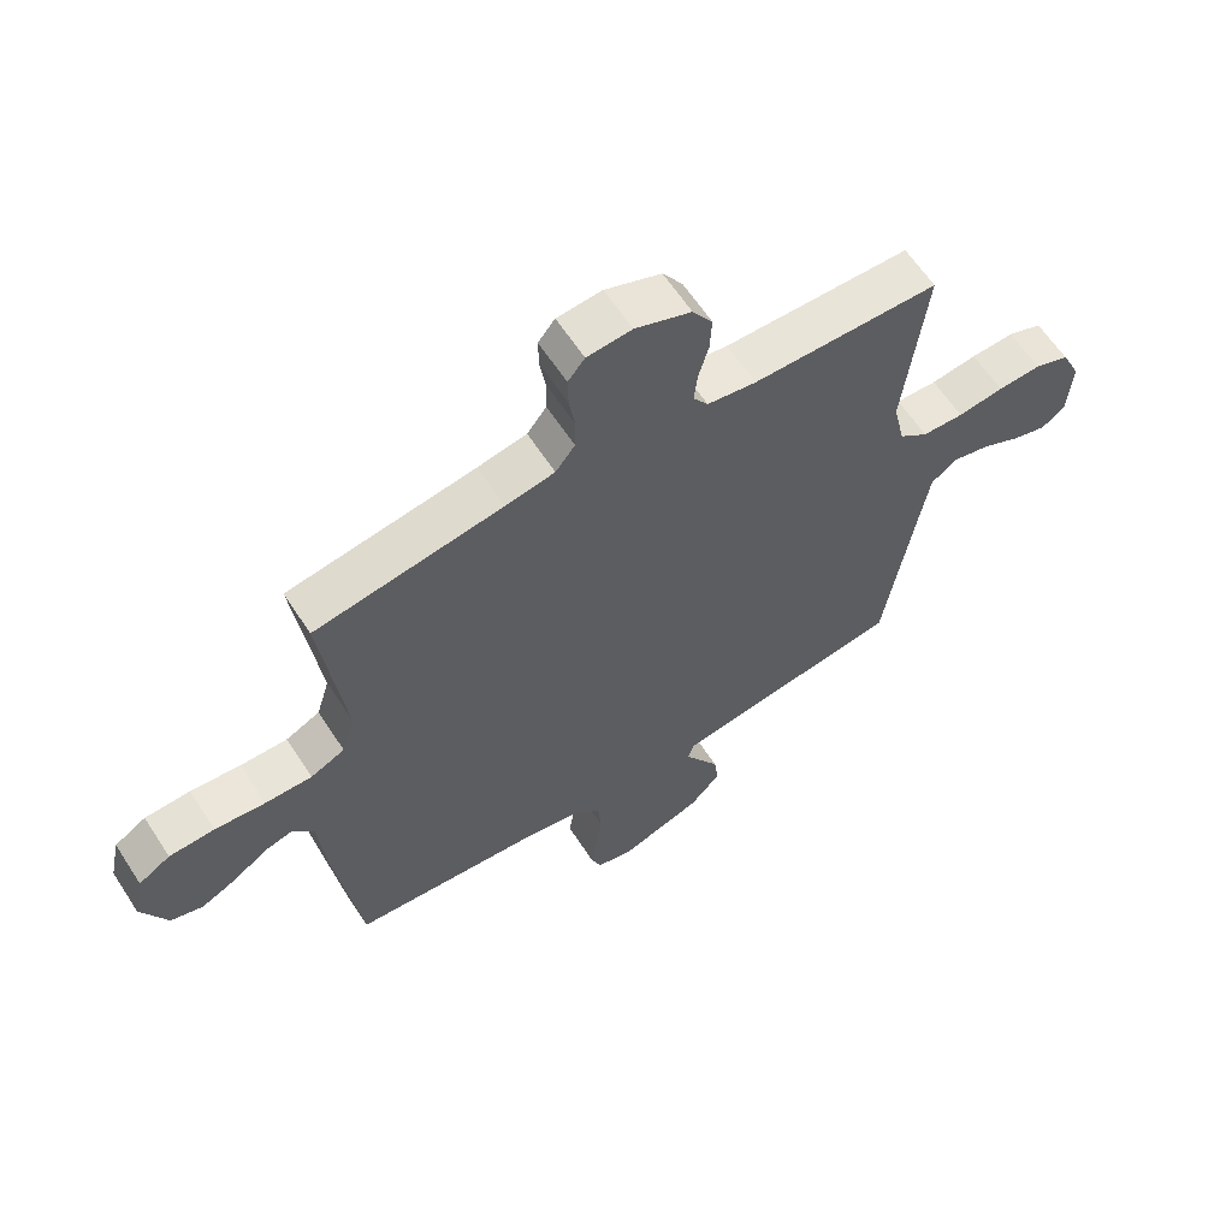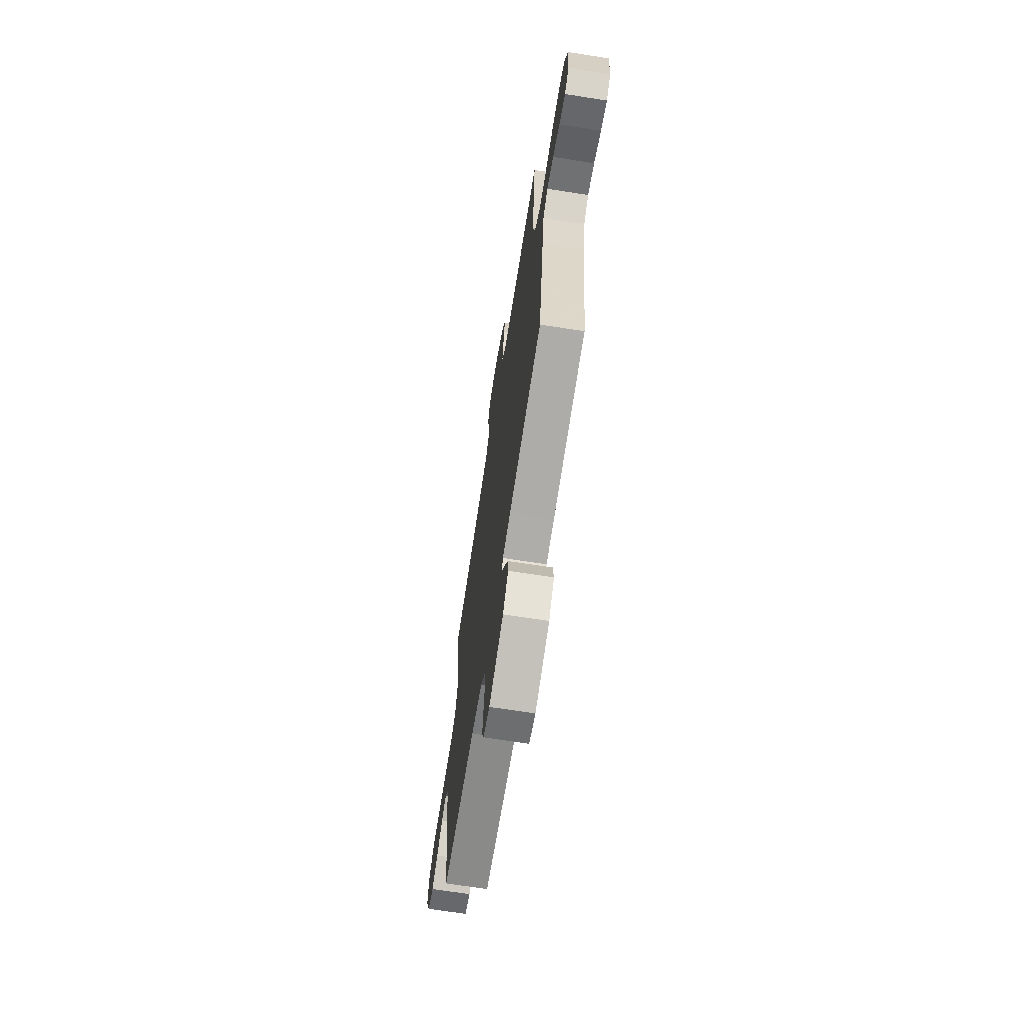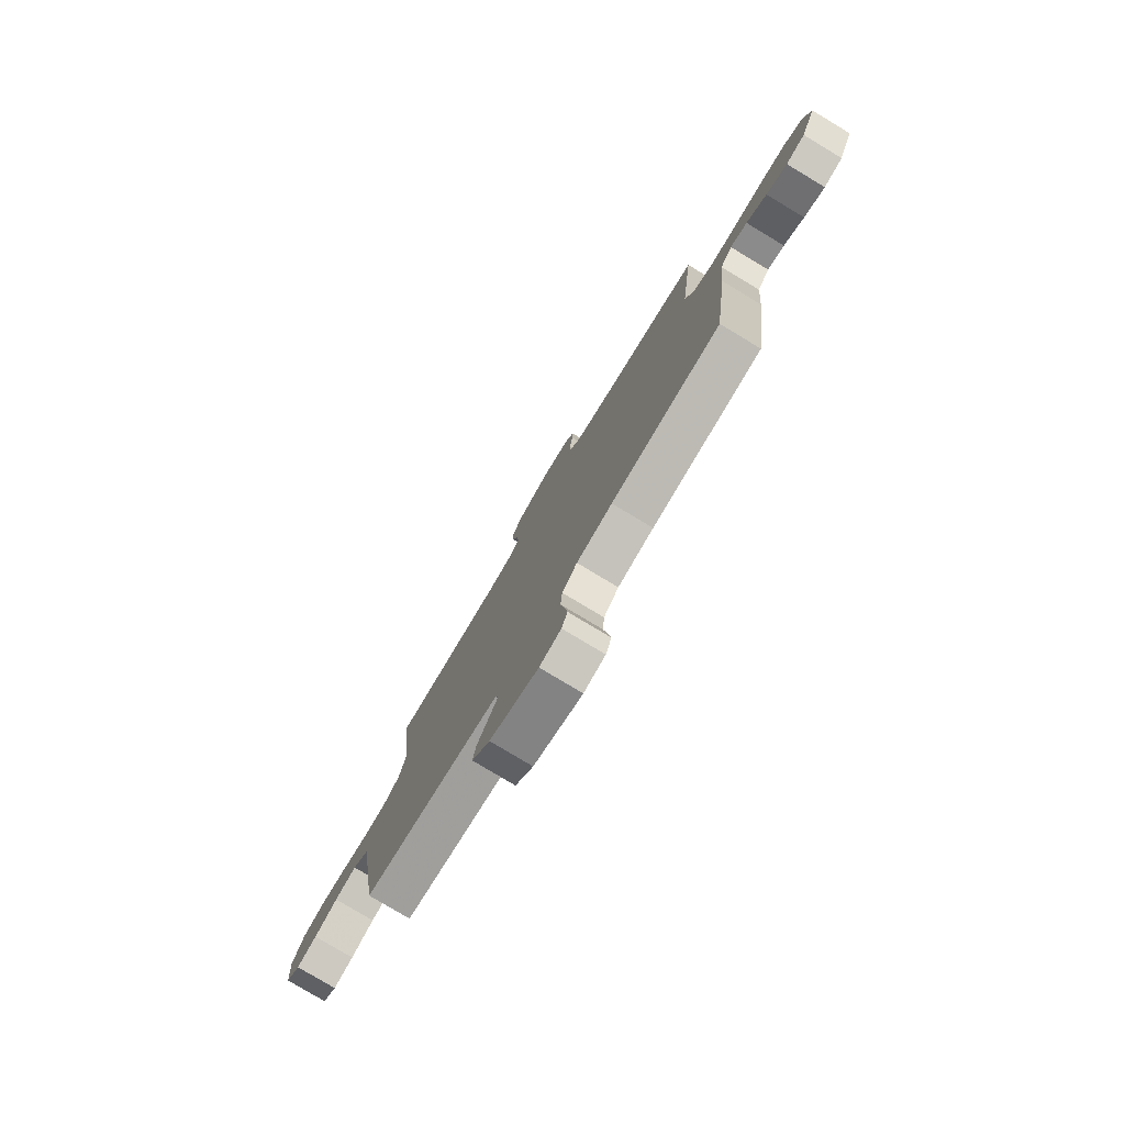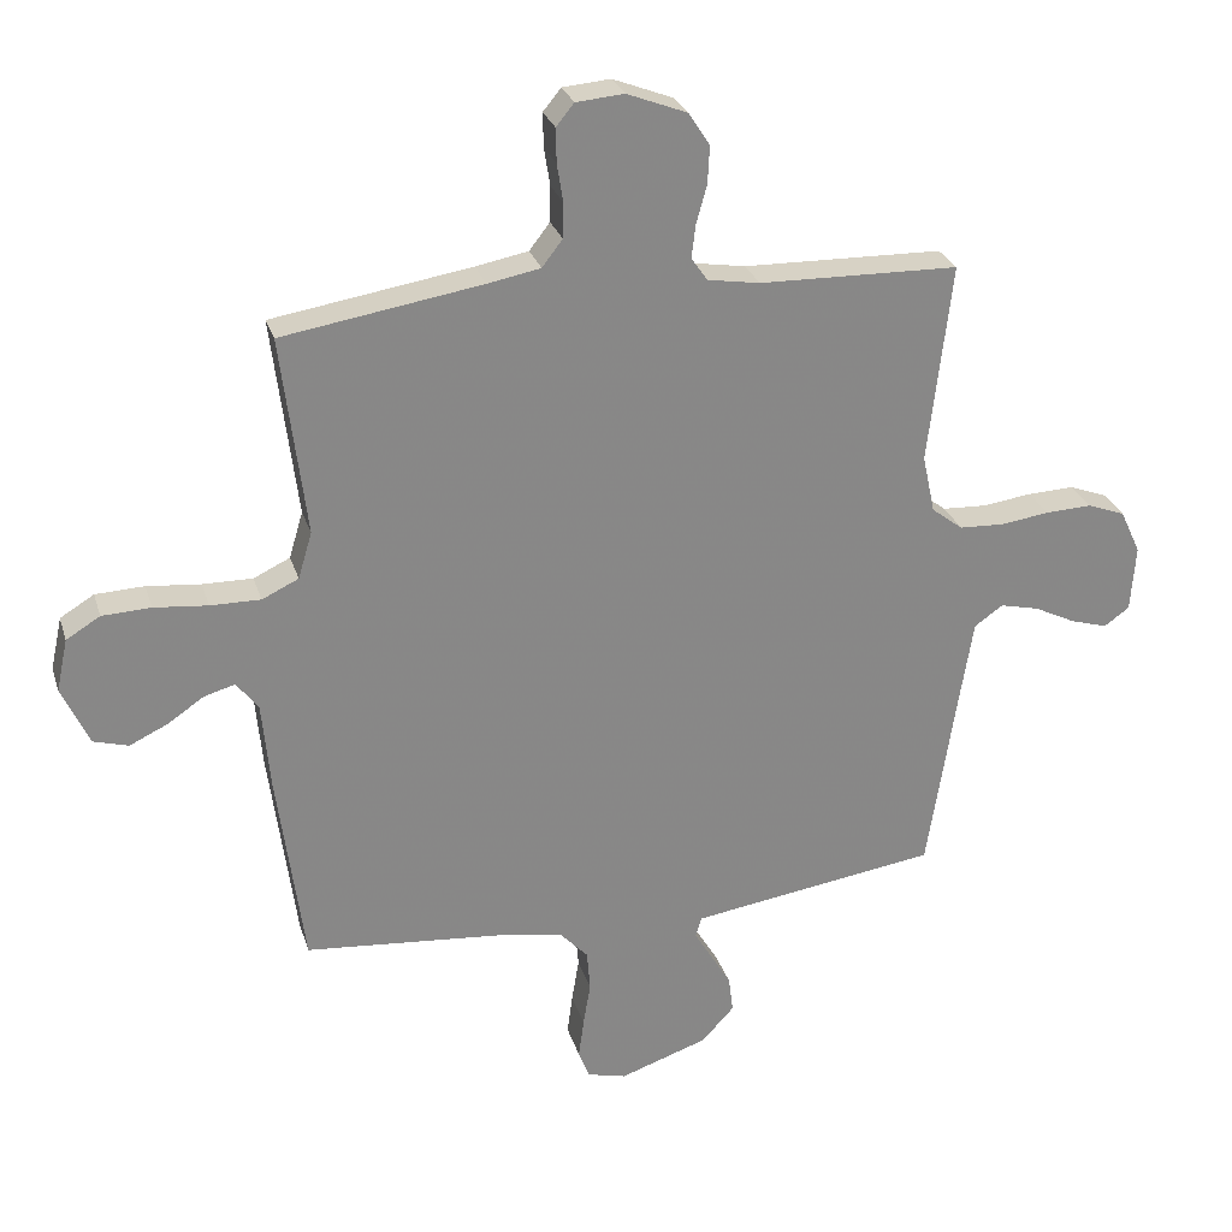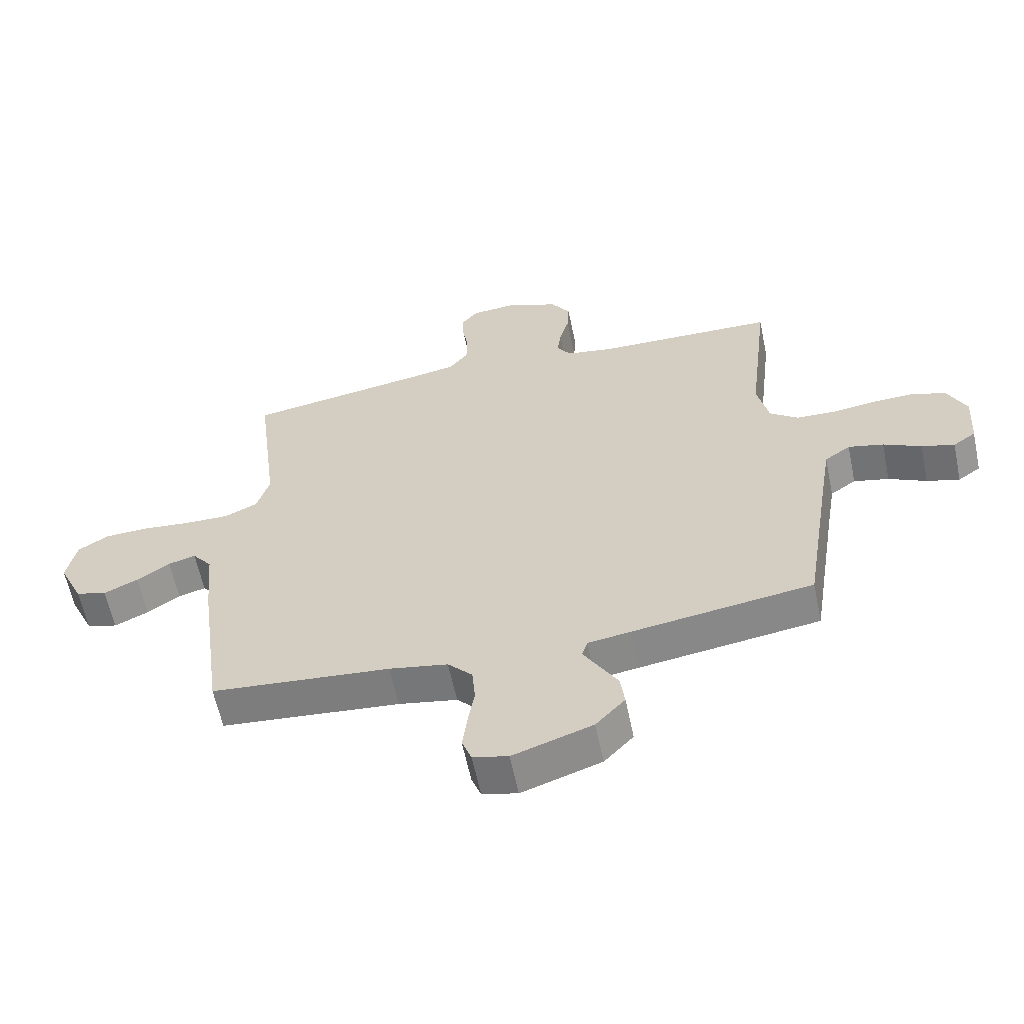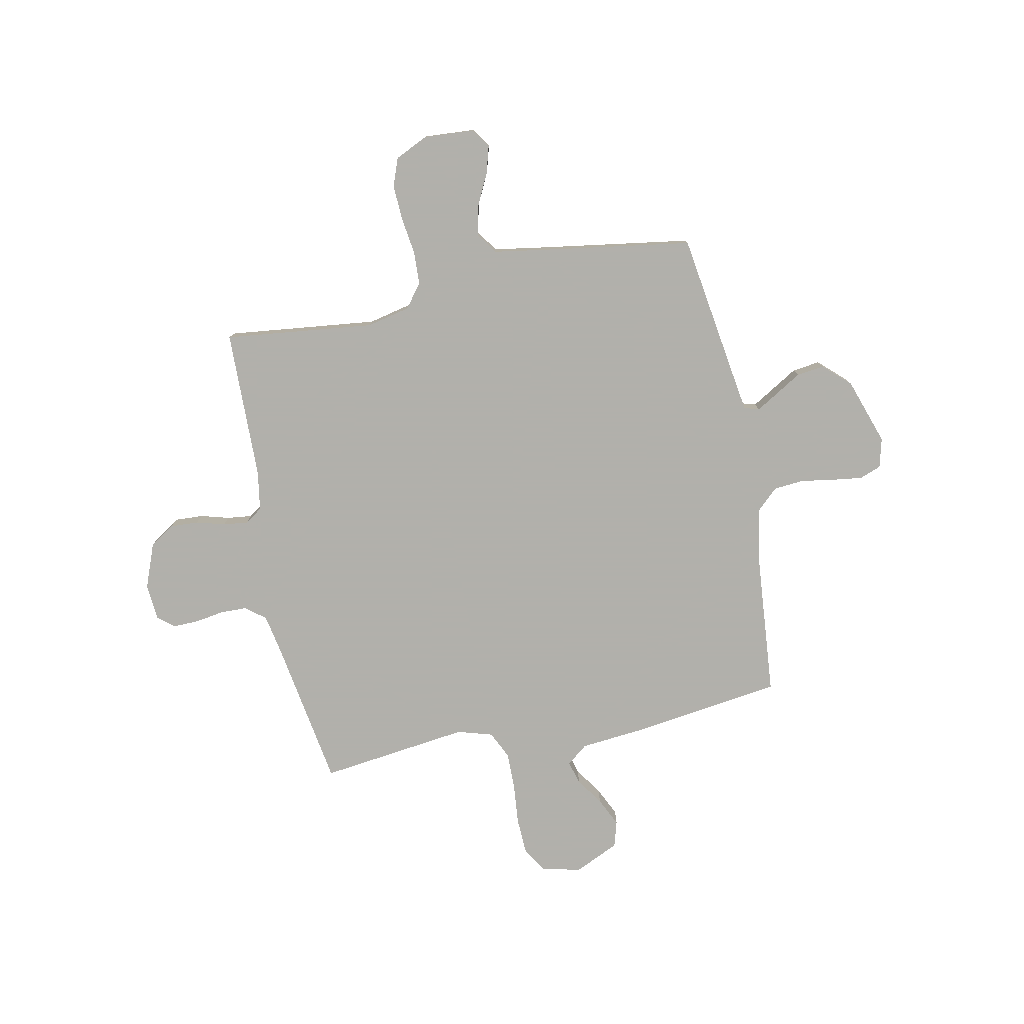
<metadata>
{"format":"obj","ext":"obj","renderer":"f3d","projection":"perspective","resolution":1024,"background":"white","views":[{"elev":62.0,"azim":-33.0,"up":"+Z"},{"elev":-68.5,"azim":81.1,"up":"+Z"},{"elev":-79.0,"azim":-121.0,"up":"+Z"},{"elev":27.3,"azim":-15.9,"up":"+Z"},{"elev":-60.8,"azim":11.8,"up":"+Z"},{"elev":-78.5,"azim":101.6,"up":"+Y"}]}
</metadata>
<code>
v 0.5 0.07 -0.5
v 0.2 0.07 -0.544
v 0.127 0.07 -0.555
v 0.118 0.07 -0.585
v 0.144 0.07 -0.629
v 0.175 0.07 -0.681
v 0.182 0.07 -0.736
v 0.133 0.07 -0.789
v 0 0.07 -0.834
v -0.059 0.07 -0.819
v -0.075 0.07 -0.776
v -0.067 0.07 -0.716
v -0.056 0.07 -0.65
v -0.061 0.07 -0.589
v -0.102 0.07 -0.545
v -0.2 0.07 -0.527
v -0.5 0.07 -0.5
v -0.54 0.07 -0.2
v -0.552 0.07 -0.069
v -0.585 0.07 -0.027
v -0.631 0.07 -0.04
v -0.686 0.07 -0.077
v -0.743 0.07 -0.104
v -0.795 0.07 -0.089
v -0.836 0.07 0
v -0.819 0.07 0.079
v -0.768 0.07 0.11
v -0.695 0.07 0.113
v -0.614 0.07 0.105
v -0.539 0.07 0.104
v -0.484 0.07 0.13
v -0.463 0.07 0.2
v -0.5 0.07 0.5
v -0.2 0.07 0.548
v -0.121 0.07 0.563
v -0.09 0.07 0.603
v -0.089 0.07 0.656
v -0.098 0.07 0.713
v -0.099 0.07 0.764
v -0.072 0.07 0.797
v 0 0.07 0.803
v 0.09 0.07 0.768
v 0.122 0.07 0.719
v 0.119 0.07 0.662
v 0.103 0.07 0.605
v 0.097 0.07 0.555
v 0.121 0.07 0.52
v 0.2 0.07 0.507
v 0.5 0.07 0.5
v 0.465 0.07 0.2
v 0.484 0.07 0.113
v 0.531 0.07 0.077
v 0.598 0.07 0.074
v 0.672 0.07 0.084
v 0.742 0.07 0.087
v 0.798 0.07 0.066
v 0.829 0.07 0
v 0.822 0.07 -0.1
v 0.784 0.07 -0.127
v 0.729 0.07 -0.111
v 0.666 0.07 -0.08
v 0.607 0.07 -0.066
v 0.564 0.07 -0.096
v 0.547 0.07 -0.2
v 0.5 0 -0.5
v 0.2 0 -0.544
v 0.127 0 -0.555
v 0.118 0 -0.585
v 0.144 0 -0.629
v 0.175 0 -0.681
v 0.182 0 -0.736
v 0.133 0 -0.789
v 0 0 -0.834
v -0.059 0 -0.819
v -0.075 0 -0.776
v -0.067 0 -0.716
v -0.056 0 -0.65
v -0.061 0 -0.589
v -0.102 0 -0.545
v -0.2 0 -0.527
v -0.5 0 -0.5
v -0.54 0 -0.2
v -0.552 0 -0.069
v -0.585 0 -0.027
v -0.631 0 -0.04
v -0.686 0 -0.077
v -0.743 0 -0.104
v -0.795 0 -0.089
v -0.836 0 0
v -0.819 0 0.079
v -0.768 0 0.11
v -0.695 0 0.113
v -0.614 0 0.105
v -0.539 0 0.104
v -0.484 0 0.13
v -0.463 0 0.2
v -0.5 0 0.5
v -0.2 0 0.548
v -0.121 0 0.563
v -0.09 0 0.603
v -0.089 0 0.656
v -0.098 0 0.713
v -0.099 0 0.764
v -0.072 0 0.797
v 0 0 0.803
v 0.09 0 0.768
v 0.122 0 0.719
v 0.119 0 0.662
v 0.103 0 0.605
v 0.097 0 0.555
v 0.121 0 0.52
v 0.2 0 0.507
v 0.5 0 0.5
v 0.465 0 0.2
v 0.484 0 0.113
v 0.531 0 0.077
v 0.598 0 0.074
v 0.672 0 0.084
v 0.742 0 0.087
v 0.798 0 0.066
v 0.829 0 0
v 0.822 0 -0.1
v 0.784 0 -0.127
v 0.729 0 -0.111
v 0.666 0 -0.08
v 0.607 0 -0.066
v 0.564 0 -0.096
v 0.547 0 -0.2
f 58 59 60 61
f 58 61 62
f 57 58 62
f 56 57 62
f 53 54 55 56
f 53 56 62
f 52 53 62 63
f 48 49 50
f 47 48 50 51
f 42 43 44 45
f 42 45 46
f 41 42 46
f 40 41 46
f 37 38 39 40
f 36 37 40 46
f 35 36 46 47
f 32 33 34
f 31 32 34 35
f 26 27 28 29
f 26 29 30
f 25 26 30
f 24 25 30
f 21 22 23 24
f 21 24 30 31
f 16 17 18 19
f 15 16 19
f 15 19 20
f 10 11 12 13
f 8 9 10 13
f 8 13 14
f 5 6 7 8
f 4 5 8 14
f 3 4 14 15
f 64 1 2
f 51 52 63 64
f 31 35 47 51
f 20 21 31
f 20 31 51 64
f 15 20 64
f 2 3 15 64
f 125 124 123 122
f 126 125 122
f 126 122 121
f 126 121 120
f 120 119 118 117
f 126 120 117
f 127 126 117 116
f 114 113 112
f 115 114 112 111
f 109 108 107 106
f 110 109 106
f 110 106 105
f 110 105 104
f 104 103 102 101
f 110 104 101 100
f 111 110 100 99
f 98 97 96
f 99 98 96 95
f 93 92 91 90
f 94 93 90
f 94 90 89
f 94 89 88
f 88 87 86 85
f 95 94 88 85
f 83 82 81 80
f 83 80 79
f 84 83 79
f 77 76 75 74
f 77 74 73 72
f 78 77 72
f 72 71 70 69
f 78 72 69 68
f 79 78 68 67
f 66 65 128
f 128 127 116 115
f 115 111 99 95
f 95 85 84
f 128 115 95 84
f 128 84 79
f 128 79 67 66
f 1 65 66 2
f 2 66 67 3
f 3 67 68 4
f 4 68 69 5
f 5 69 70 6
f 6 70 71 7
f 7 71 72 8
f 8 72 73 9
f 9 73 74 10
f 10 74 75 11
f 11 75 76 12
f 12 76 77 13
f 13 77 78 14
f 14 78 79 15
f 15 79 80 16
f 16 80 81 17
f 17 81 82 18
f 18 82 83 19
f 19 83 84 20
f 20 84 85 21
f 21 85 86 22
f 22 86 87 23
f 23 87 88 24
f 24 88 89 25
f 25 89 90 26
f 26 90 91 27
f 27 91 92 28
f 28 92 93 29
f 29 93 94 30
f 30 94 95 31
f 31 95 96 32
f 32 96 97 33
f 33 97 98 34
f 34 98 99 35
f 35 99 100 36
f 36 100 101 37
f 37 101 102 38
f 38 102 103 39
f 39 103 104 40
f 40 104 105 41
f 41 105 106 42
f 42 106 107 43
f 43 107 108 44
f 44 108 109 45
f 45 109 110 46
f 46 110 111 47
f 47 111 112 48
f 48 112 113 49
f 49 113 114 50
f 50 114 115 51
f 51 115 116 52
f 52 116 117 53
f 53 117 118 54
f 54 118 119 55
f 55 119 120 56
f 56 120 121 57
f 57 121 122 58
f 58 122 123 59
f 59 123 124 60
f 60 124 125 61
f 61 125 126 62
f 62 126 127 63
f 63 127 128 64
f 64 128 65 1

</code>
